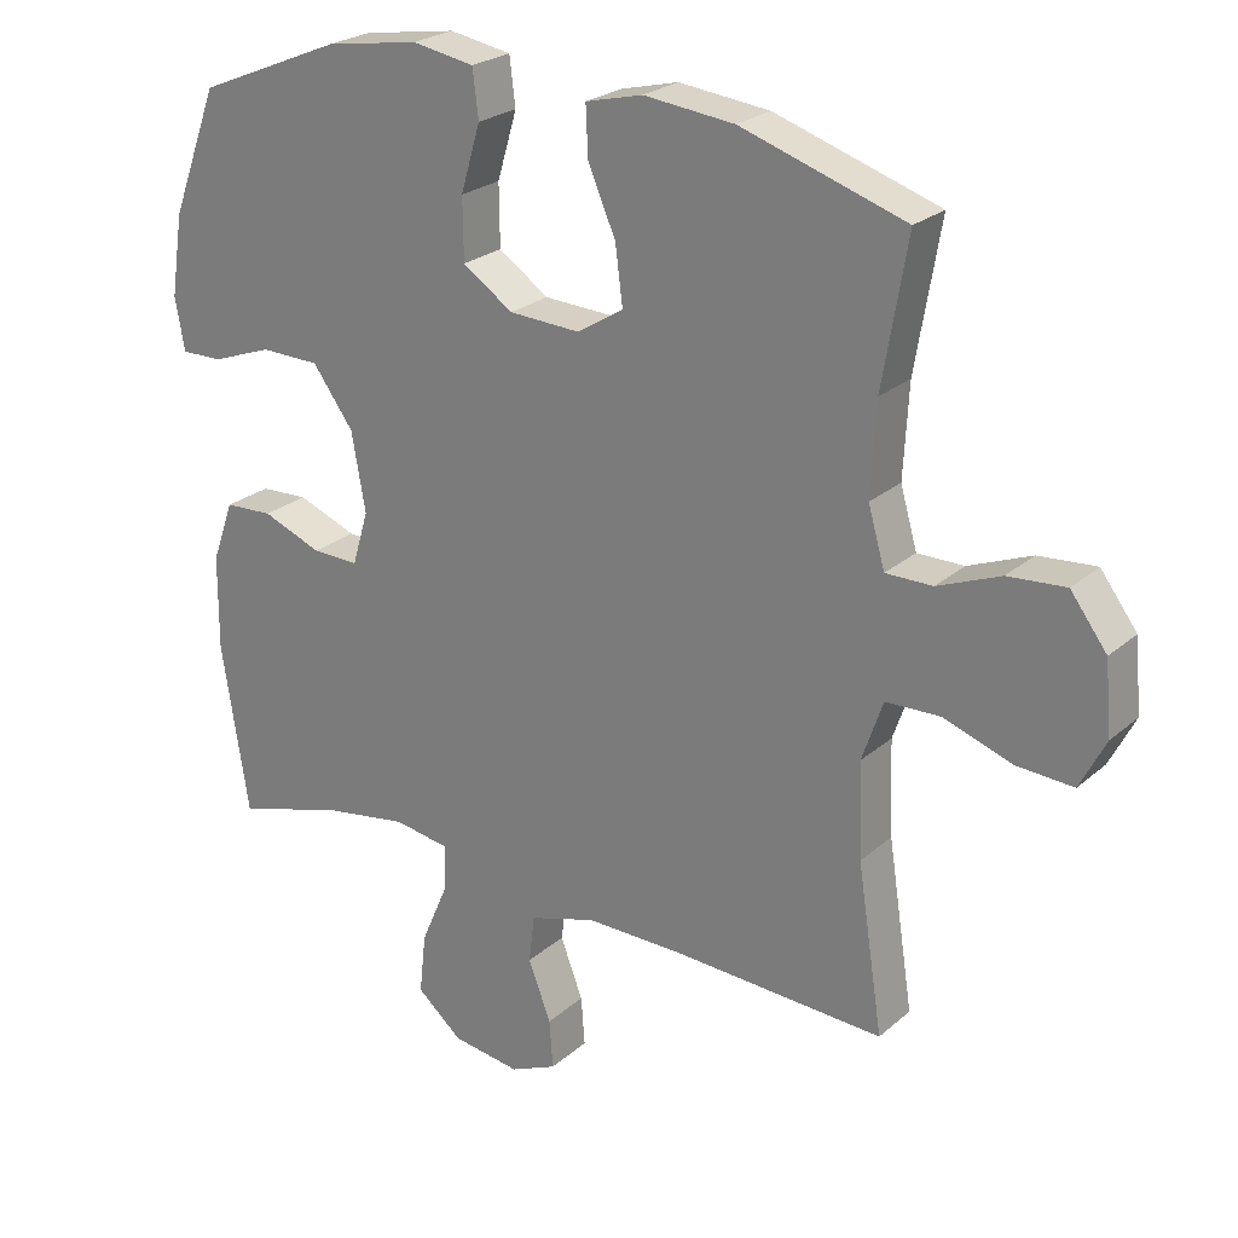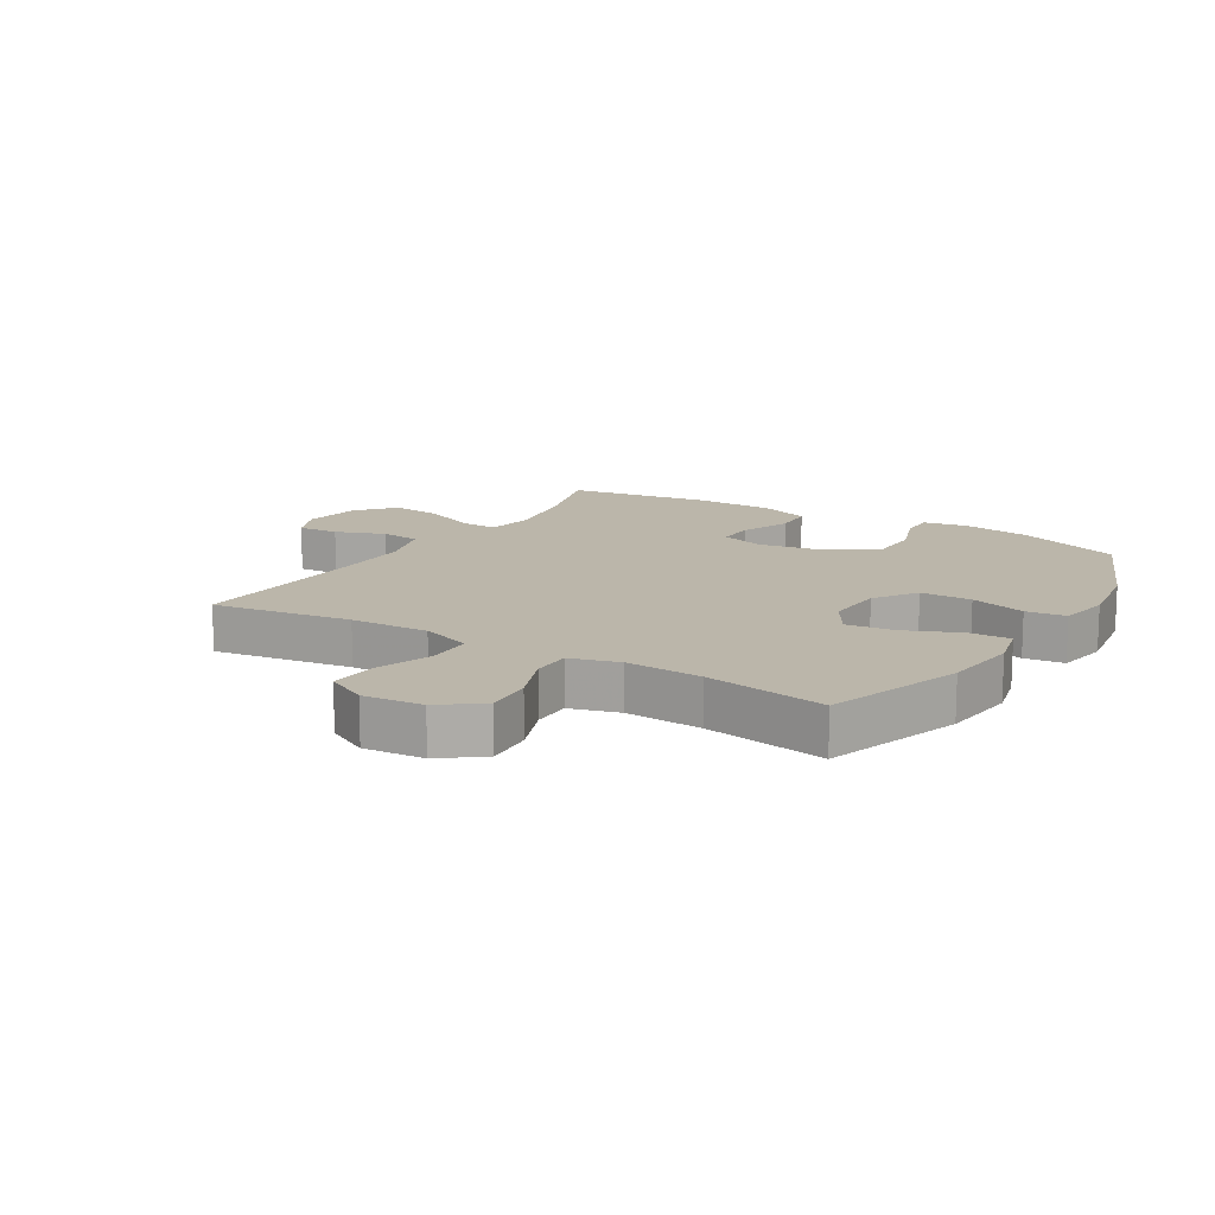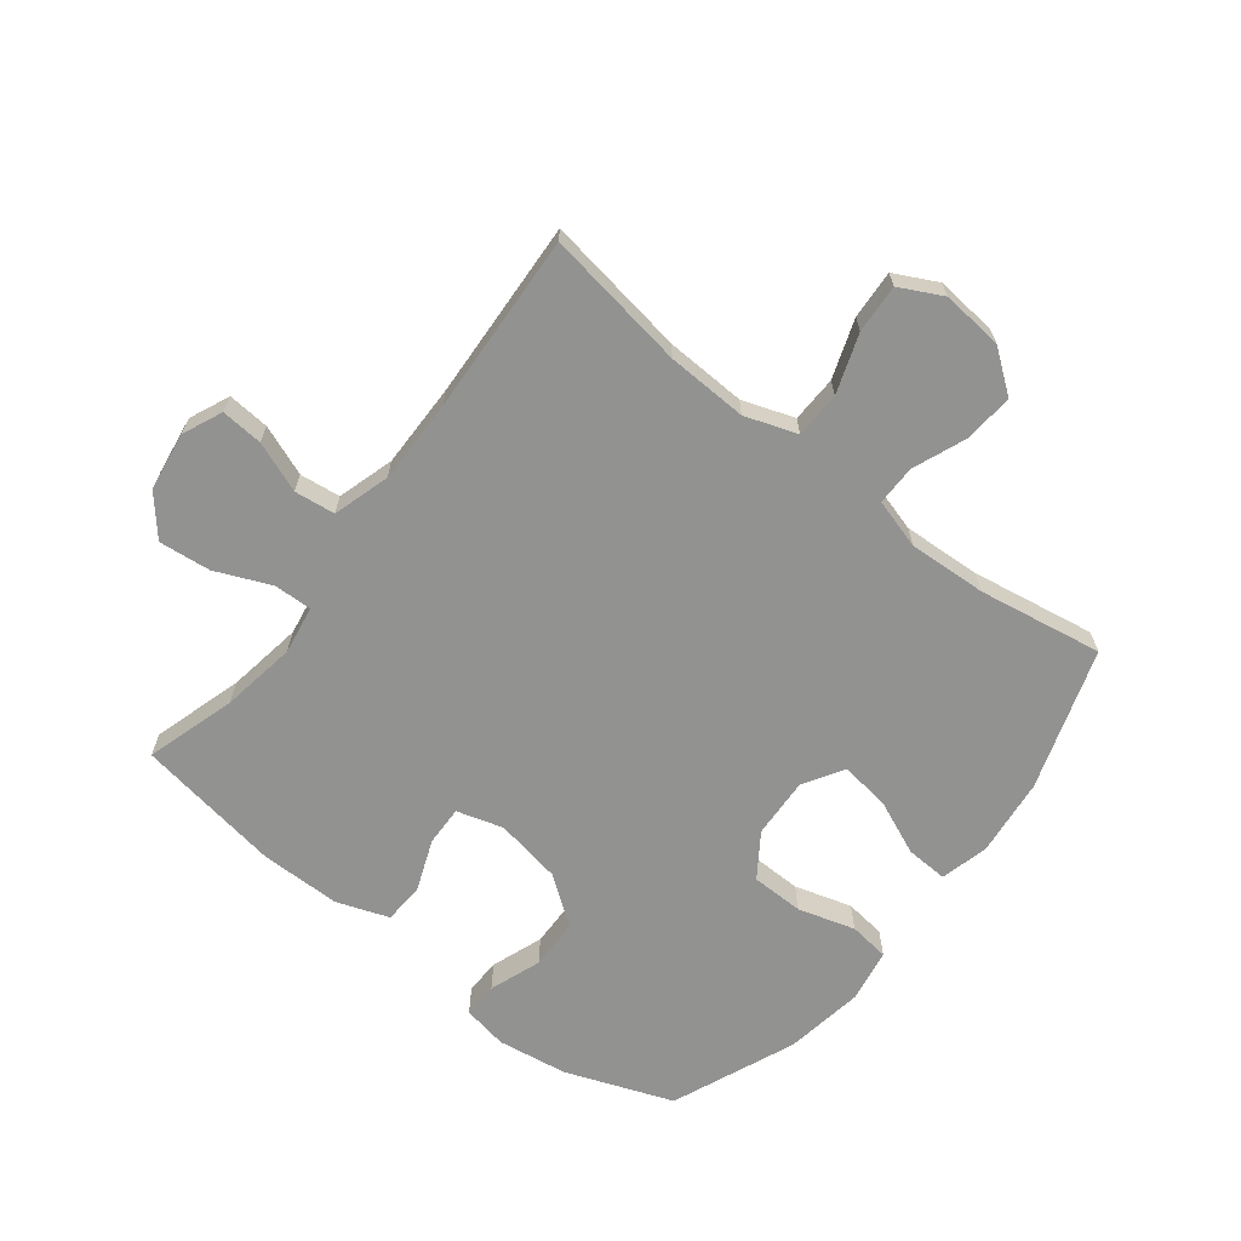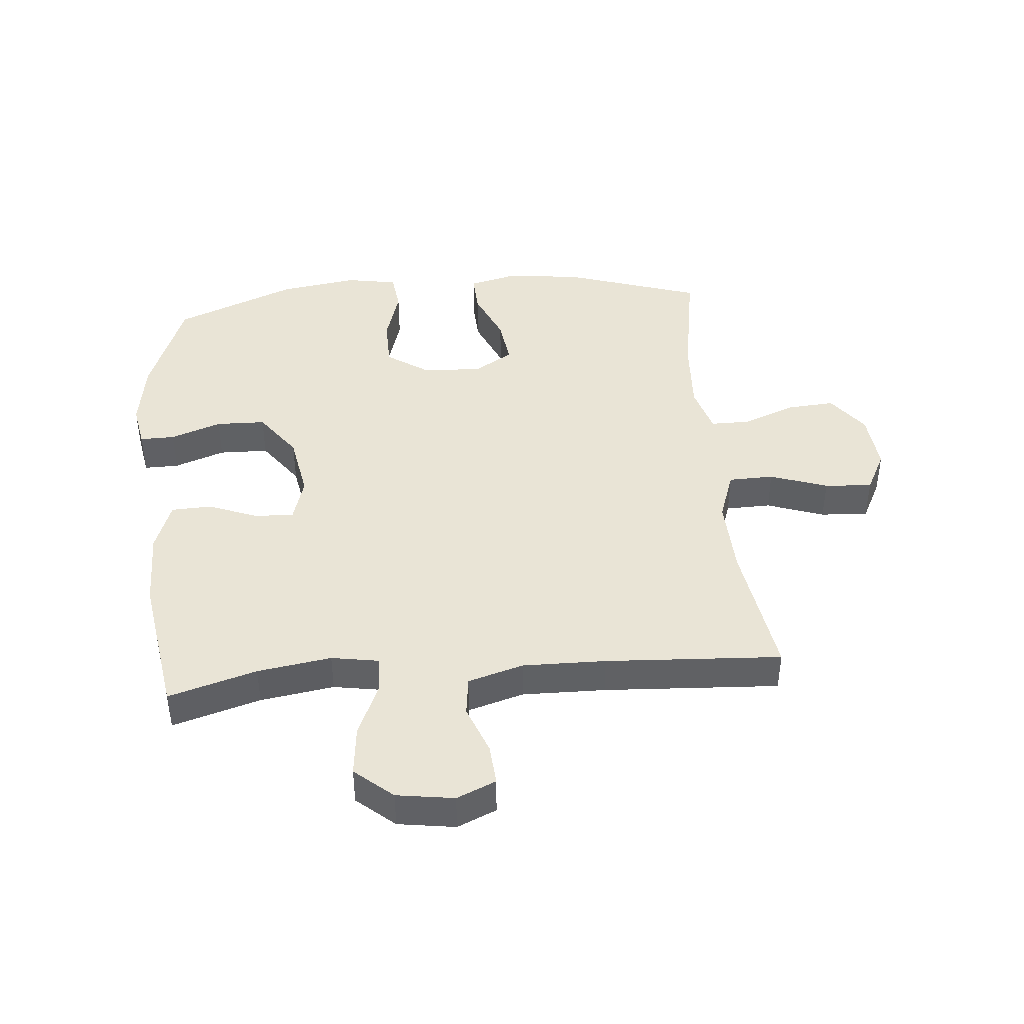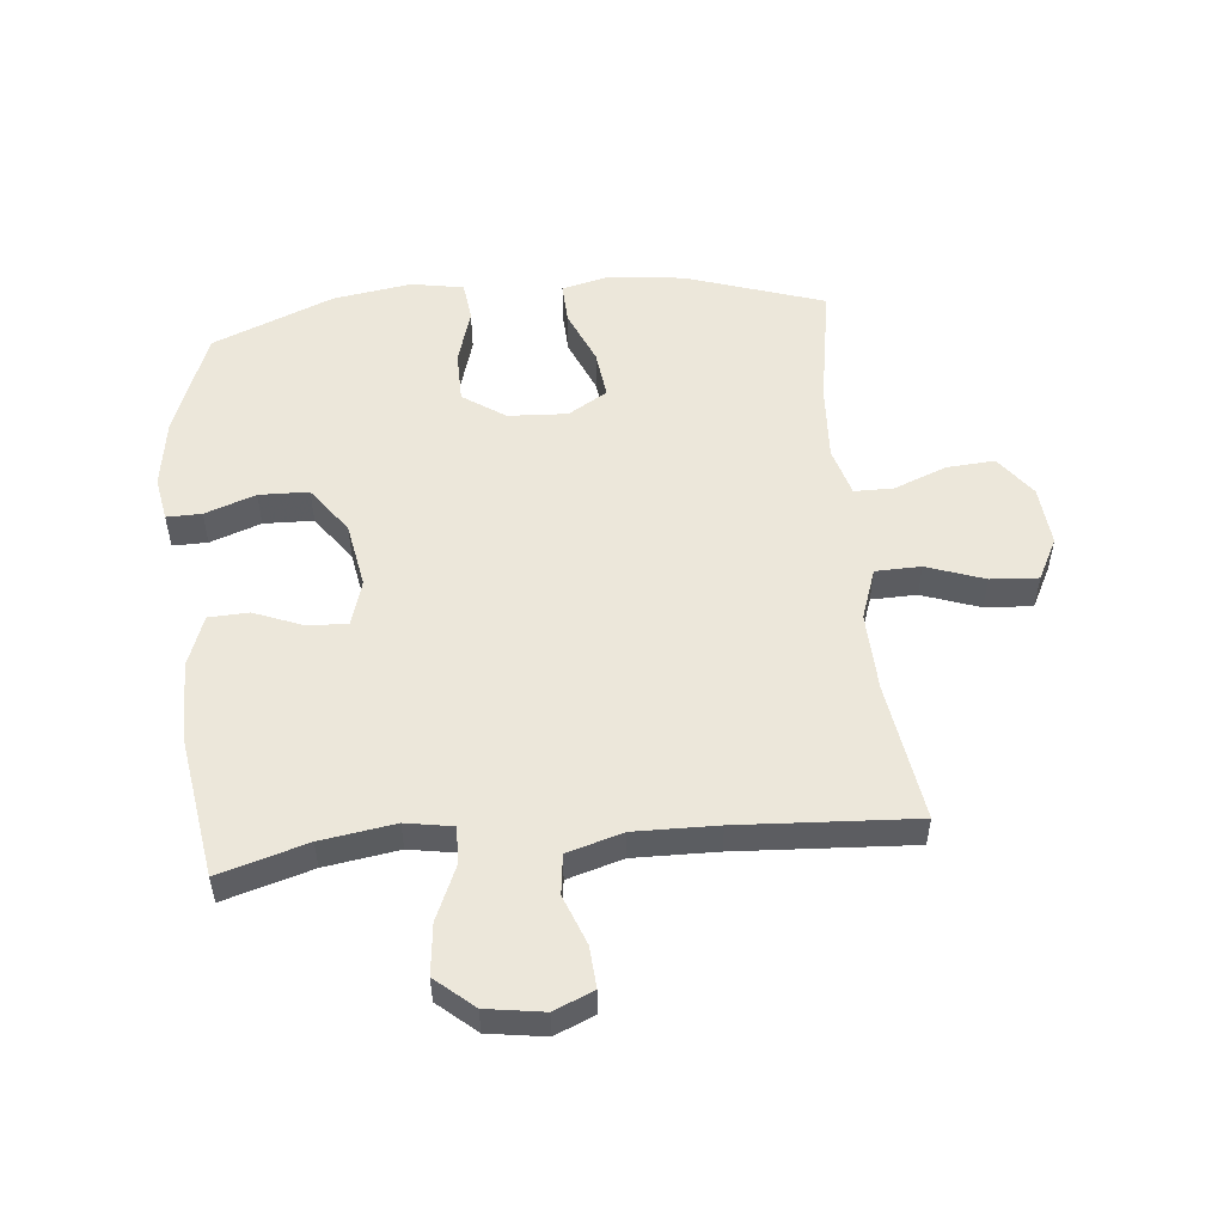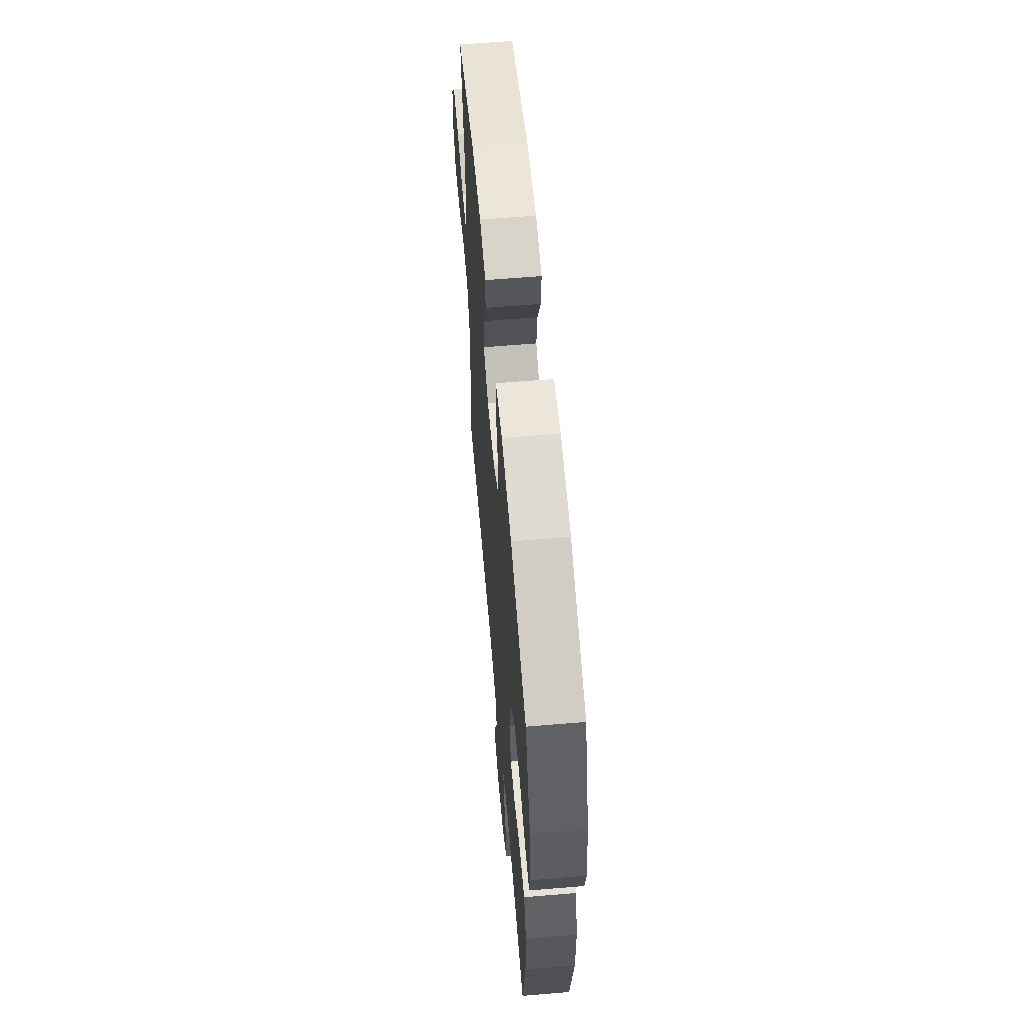
<metadata>
{"format":"obj","ext":"obj","renderer":"f3d","projection":"perspective","resolution":1024,"background":"white","views":[{"elev":24.1,"azim":-144.4,"up":"+Z"},{"elev":14.0,"azim":-58.5,"up":"+Y"},{"elev":-66.3,"azim":-128.1,"up":"+Y"},{"elev":42.6,"azim":175.0,"up":"+Y"},{"elev":53.0,"azim":174.6,"up":"+Y"},{"elev":61.4,"azim":85.1,"up":"+Z"}]}
</metadata>
<code>
v -0.5 0.07 -0.5
v -0.465 0.07 -0.273
v -0.46 0.07 -0.144
v -0.489 0.07 -0.061
v -0.563 0.07 -0.059
v -0.657 0.07 -0.092
v -0.735 0.07 -0.097
v -0.77 0.07 -0.029
v -0.761 0.07 0.069
v -0.711 0.07 0.136
v -0.632 0.07 0.13
v -0.546 0.07 0.096
v -0.482 0.07 0.096
v -0.459 0.07 0.176
v -0.466 0.07 0.301
v -0.5 0.07 0.5
v -0.275 0.07 0.574
v -0.151 0.07 0.588
v -0.073 0.07 0.569
v -0.076 0.07 0.502
v -0.114 0.07 0.413
v -0.124 0.07 0.334
v -0.06 0.07 0.295
v 0.037 0.07 0.3
v 0.106 0.07 0.347
v 0.107 0.07 0.431
v 0.08 0.07 0.522
v 0.088 0.07 0.587
v 0.173 0.07 0.602
v 0.301 0.07 0.582
v 0.5 0.07 0.5
v 0.565 0.07 0.328
v 0.582 0.07 0.216
v 0.569 0.07 0.144
v 0.512 0.07 0.145
v 0.429 0.07 0.175
v 0.348 0.07 0.173
v 0.292 0.07 0.096
v 0.273 0.07 -0.011
v 0.295 0.07 -0.085
v 0.359 0.07 -0.083
v 0.44 0.07 -0.051
v 0.506 0.07 -0.054
v 0.536 0.07 -0.137
v 0.537 0.07 -0.266
v 0.5 0.07 -0.5
v 0.356 0.07 -0.457
v 0.235 0.07 -0.438
v 0.158 0.07 -0.451
v 0.16 0.07 -0.512
v 0.198 0.07 -0.6
v 0.207 0.07 -0.683
v 0.145 0.07 -0.736
v 0.051 0.07 -0.75
v -0.013 0.07 -0.722
v -0.008 0.07 -0.655
v 0.023 0.07 -0.574
v 0.015 0.07 -0.509
v -0.076 0.07 -0.482
v -0.212 0.07 -0.484
v -0.5 0 -0.5
v -0.465 0 -0.273
v -0.46 0 -0.144
v -0.489 0 -0.061
v -0.563 0 -0.059
v -0.657 0 -0.092
v -0.735 0 -0.097
v -0.77 0 -0.029
v -0.761 0 0.069
v -0.711 0 0.136
v -0.632 0 0.13
v -0.546 0 0.096
v -0.482 0 0.096
v -0.459 0 0.176
v -0.466 0 0.301
v -0.5 0 0.5
v -0.275 0 0.574
v -0.151 0 0.588
v -0.073 0 0.569
v -0.076 0 0.502
v -0.114 0 0.413
v -0.124 0 0.334
v -0.06 0 0.295
v 0.037 0 0.3
v 0.106 0 0.347
v 0.107 0 0.431
v 0.08 0 0.522
v 0.088 0 0.587
v 0.173 0 0.602
v 0.301 0 0.582
v 0.5 0 0.5
v 0.565 0 0.328
v 0.582 0 0.216
v 0.569 0 0.144
v 0.512 0 0.145
v 0.429 0 0.175
v 0.348 0 0.173
v 0.292 0 0.096
v 0.273 0 -0.011
v 0.295 0 -0.085
v 0.359 0 -0.083
v 0.44 0 -0.051
v 0.506 0 -0.054
v 0.536 0 -0.137
v 0.537 0 -0.266
v 0.5 0 -0.5
v 0.356 0 -0.457
v 0.235 0 -0.438
v 0.158 0 -0.451
v 0.16 0 -0.512
v 0.198 0 -0.6
v 0.207 0 -0.683
v 0.145 0 -0.736
v 0.051 0 -0.75
v -0.013 0 -0.722
v -0.008 0 -0.655
v 0.023 0 -0.574
v 0.015 0 -0.509
v -0.076 0 -0.482
v -0.212 0 -0.484
f 55 56 57
f 54 55 57
f 53 54 57
f 52 53 57
f 51 52 57
f 50 51 57
f 49 50 57 58
f 45 46 47
f 44 45 47
f 43 44 47
f 42 43 47
f 41 42 47
f 40 41 47 48
f 39 40 48 49
f 34 35 36
f 33 34 36
f 32 33 36
f 31 32 36
f 30 31 36
f 29 30 36
f 28 29 36
f 27 28 36
f 26 27 36
f 25 26 36 37
f 24 25 37 38
f 19 20 21
f 18 19 21
f 17 18 21
f 16 17 21
f 15 16 21
f 14 15 21 22
f 13 14 22 23
f 10 11 12
f 9 10 12
f 8 9 12
f 7 8 12
f 6 7 12
f 5 6 12
f 4 5 12 13
f 49 58 59
f 39 49 59
f 38 39 59
f 24 38 59
f 23 24 59
f 13 23 59
f 4 13 59
f 3 4 59
f 60 1 2
f 2 3 59 60
f 117 116 115
f 117 115 114
f 117 114 113
f 117 113 112
f 117 112 111
f 117 111 110
f 118 117 110 109
f 107 106 105
f 107 105 104
f 107 104 103
f 107 103 102
f 107 102 101
f 108 107 101 100
f 109 108 100 99
f 96 95 94
f 96 94 93
f 96 93 92
f 96 92 91
f 96 91 90
f 96 90 89
f 96 89 88
f 96 88 87
f 96 87 86
f 97 96 86 85
f 98 97 85 84
f 81 80 79
f 81 79 78
f 81 78 77
f 81 77 76
f 81 76 75
f 82 81 75 74
f 83 82 74 73
f 72 71 70
f 72 70 69
f 72 69 68
f 72 68 67
f 72 67 66
f 72 66 65
f 73 72 65 64
f 119 118 109
f 119 109 99
f 119 99 98
f 119 98 84
f 119 84 83
f 119 83 73
f 119 73 64
f 119 64 63
f 62 61 120
f 120 119 63 62
f 1 61 62 2
f 2 62 63 3
f 3 63 64 4
f 4 64 65 5
f 5 65 66 6
f 6 66 67 7
f 7 67 68 8
f 8 68 69 9
f 9 69 70 10
f 10 70 71 11
f 11 71 72 12
f 12 72 73 13
f 13 73 74 14
f 14 74 75 15
f 15 75 76 16
f 16 76 77 17
f 17 77 78 18
f 18 78 79 19
f 19 79 80 20
f 20 80 81 21
f 21 81 82 22
f 22 82 83 23
f 23 83 84 24
f 24 84 85 25
f 25 85 86 26
f 26 86 87 27
f 27 87 88 28
f 28 88 89 29
f 29 89 90 30
f 30 90 91 31
f 31 91 92 32
f 32 92 93 33
f 33 93 94 34
f 34 94 95 35
f 35 95 96 36
f 36 96 97 37
f 37 97 98 38
f 38 98 99 39
f 39 99 100 40
f 40 100 101 41
f 41 101 102 42
f 42 102 103 43
f 43 103 104 44
f 44 104 105 45
f 45 105 106 46
f 46 106 107 47
f 47 107 108 48
f 48 108 109 49
f 49 109 110 50
f 50 110 111 51
f 51 111 112 52
f 52 112 113 53
f 53 113 114 54
f 54 114 115 55
f 55 115 116 56
f 56 116 117 57
f 57 117 118 58
f 58 118 119 59
f 59 119 120 60
f 60 120 61 1

</code>
